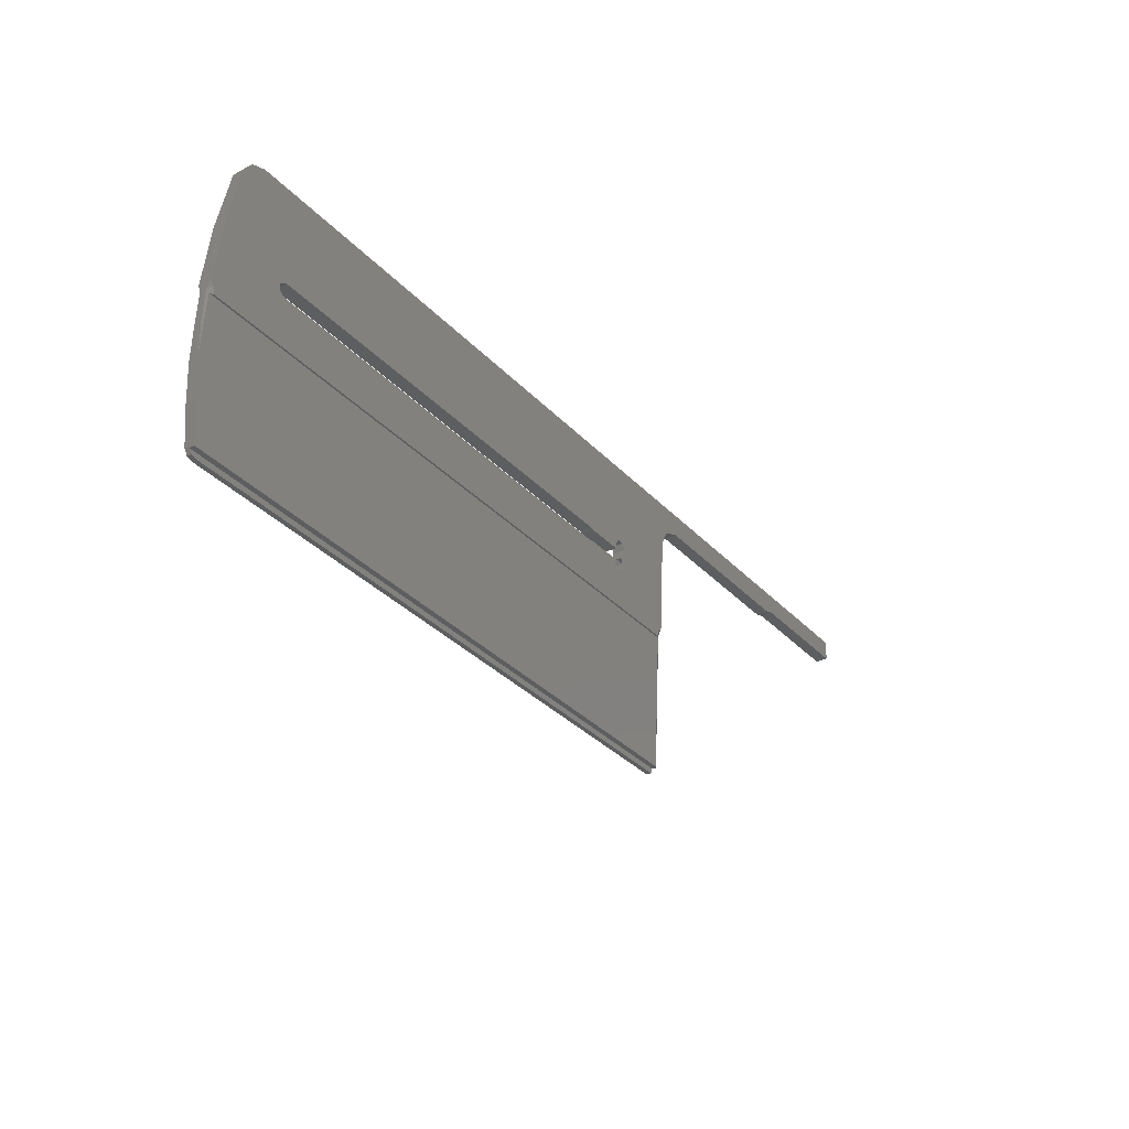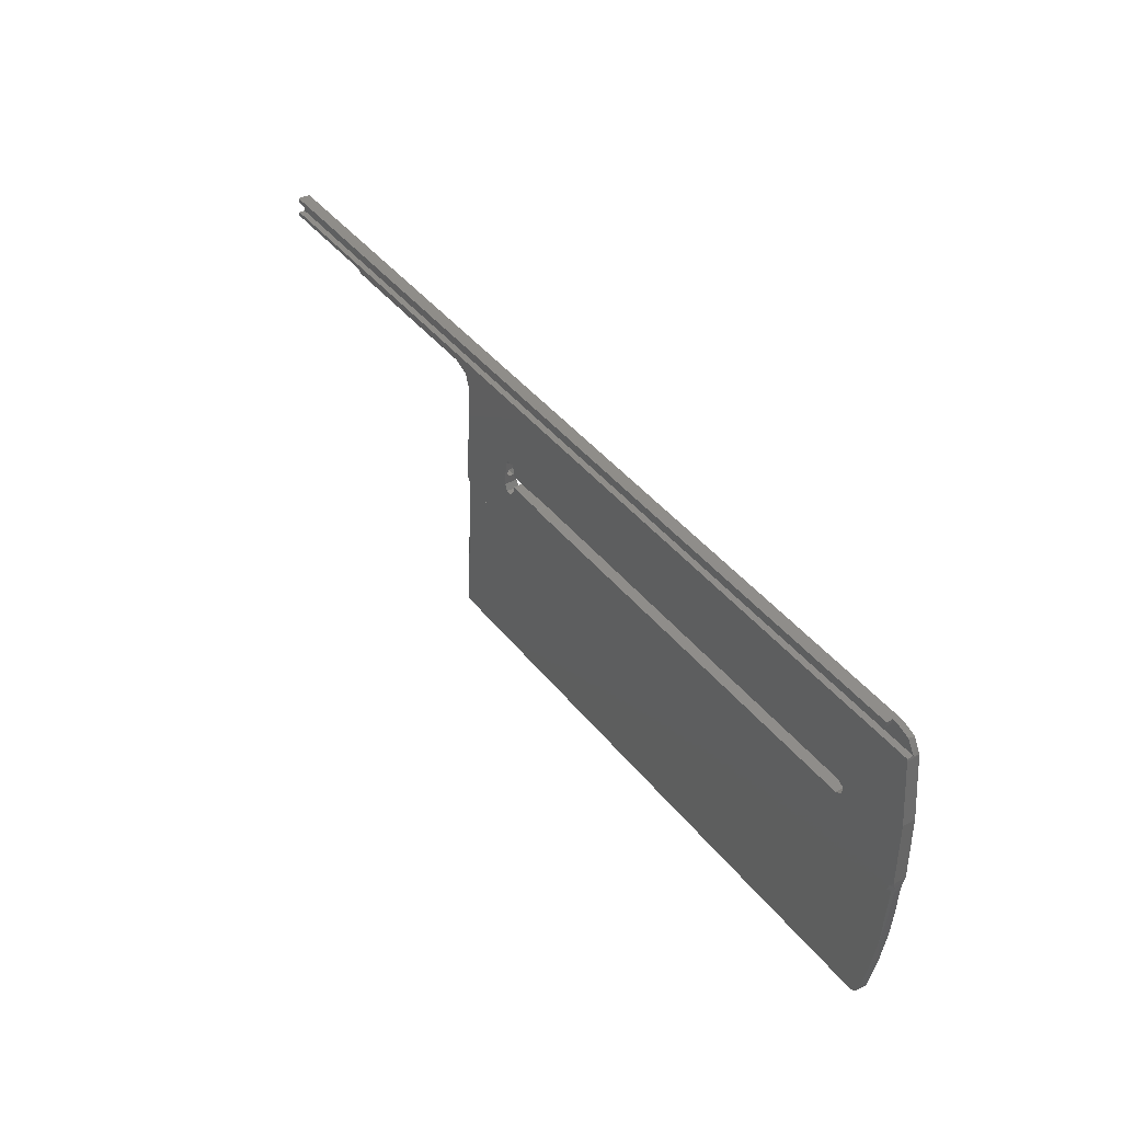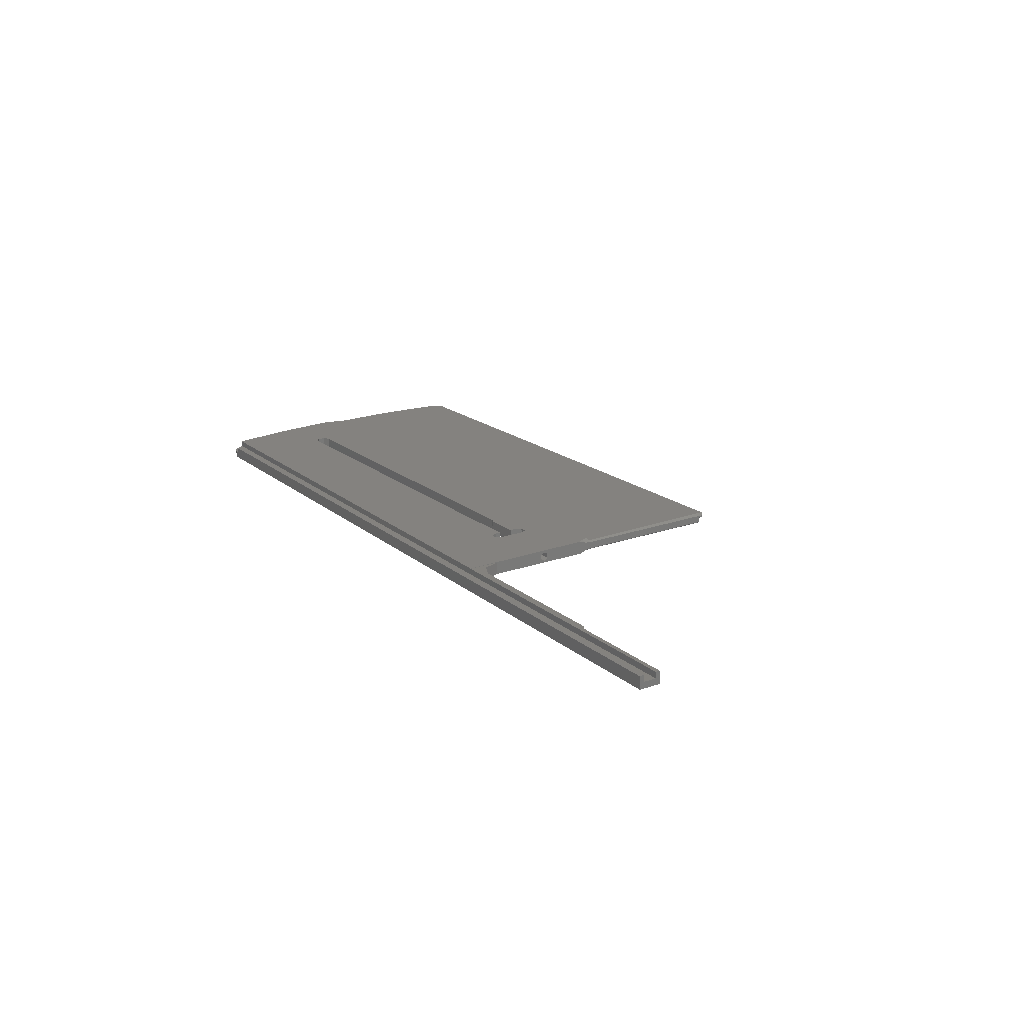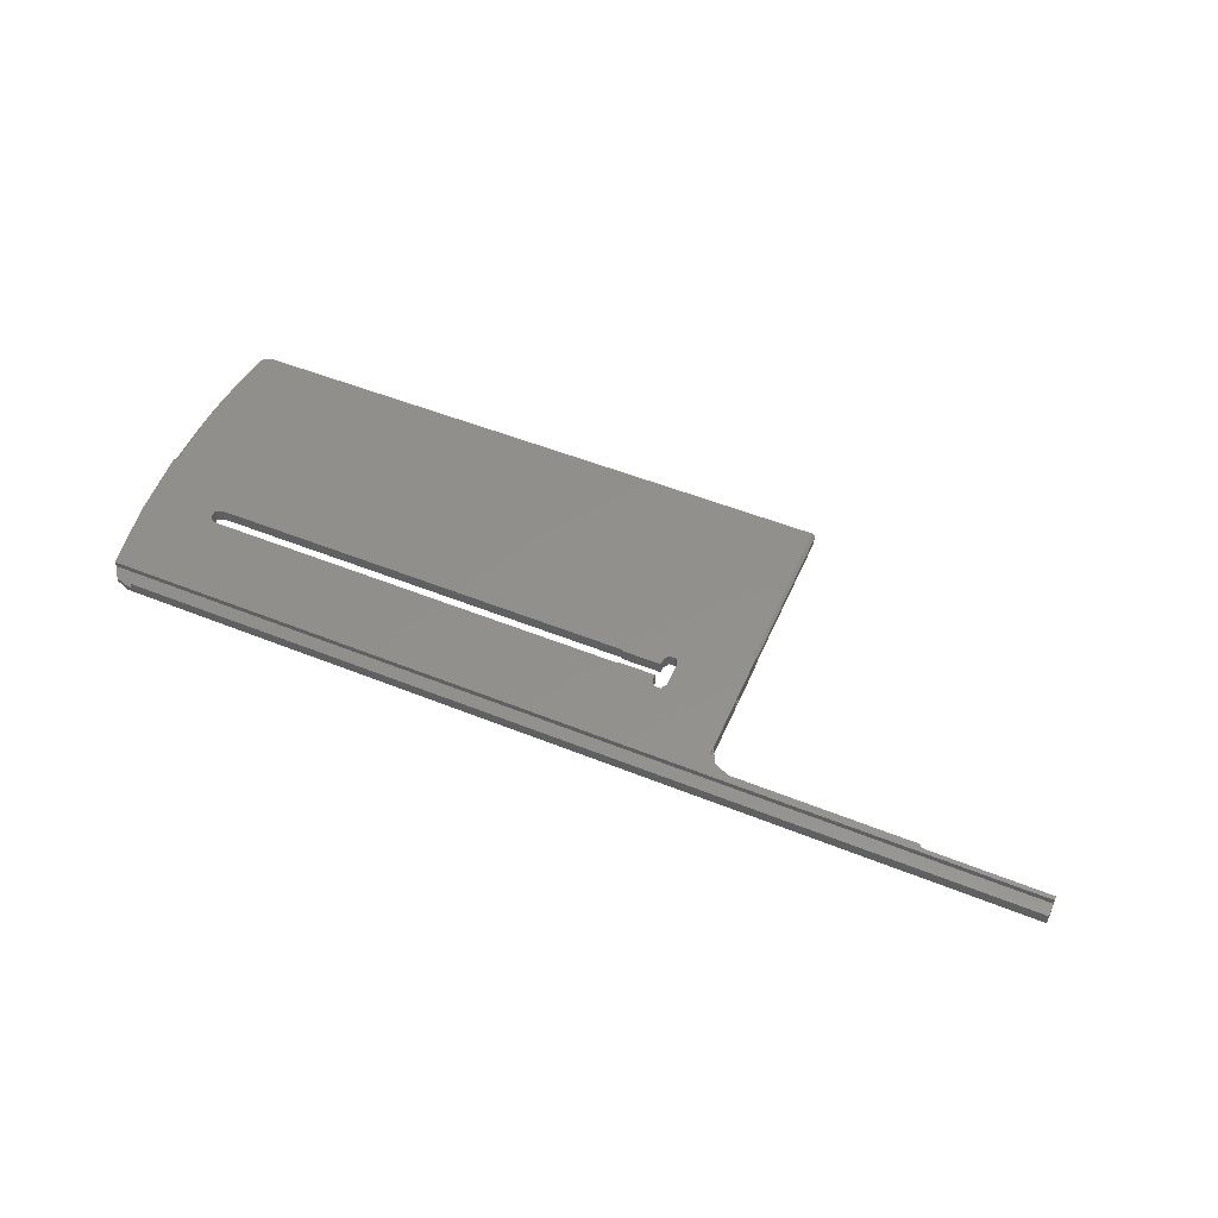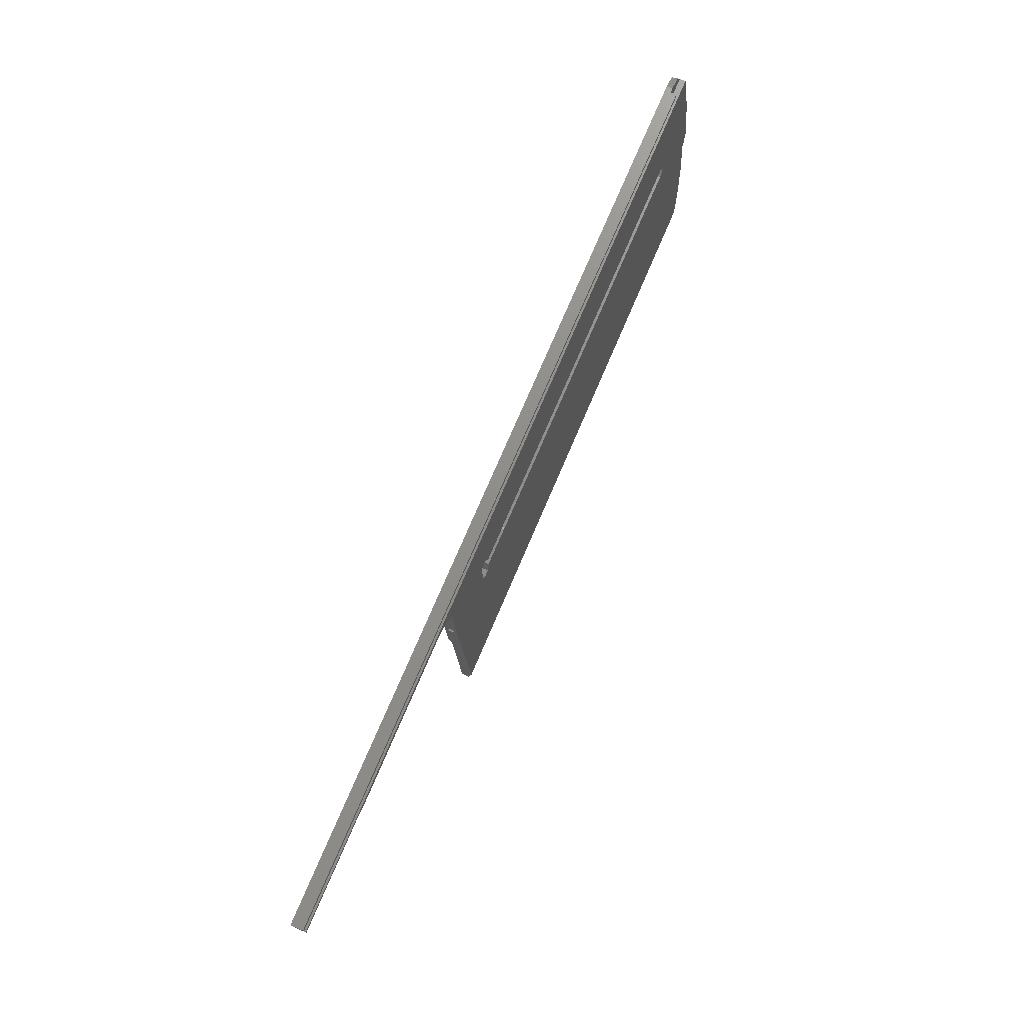
<metadata>
{"format":"stl","ext":"stl","renderer":"f3d","projection":"perspective","resolution":1024,"background":"white","views":[{"elev":-35.4,"azim":-53.0,"up":"+Z"},{"elev":42.5,"azim":-125.2,"up":"+Z"},{"elev":16.6,"azim":59.3,"up":"+Y"},{"elev":51.2,"azim":23.7,"up":"+Y"},{"elev":73.4,"azim":113.0,"up":"+Z"}]}
</metadata>
<code>
# stl→obj: 142 verts, 288 faces
v 320 26.38 -478.9
v 320 23.74 -479.9
v 320 26.43 -479.8
v 295 23.74 -479.9
v 295 26.43 -479.8
v 320 24.92 -476.3
v 320 23.52 -475.4
v 122.9 23.52 -475.4
v 320 25.05 -478.9
v 320 26.23 -475.3
v 124 26.23 -475.3
v 122.9 24.87 -475.3
v 124 24.87 -475.3
v 320 26.29 -476.2
v 124 26.29 -476.2
v 124 24.92 -476.3
v 118.1 25.05 -478.9
v 250 26.38 -478.9
v 118.1 26.43 -478.9
v 255 26.46 -480.5
v 248.8 25.25 -510.1
v 224.5 24.72 -499.5
v 224 24.72 -499.5
v 224 27.56 -499.4
v 132 24.72 -499.5
v 132 27.56 -499.4
v 224.9 24.71 -499.3
v 224.5 27.55 -499.3
v 233 24.77 -500.5
v 233 24.71 -499.3
v 224.9 27.54 -499.2
v 233.7 24.83 -501.8
v 233 27.61 -500.3
v 233 27.54 -499.2
v 235.2 24.83 -501.8
v 233.7 27.68 -501.6
v 236 24.77 -500.5
v 235.2 27.68 -501.6
v 236 24.51 -495.3
v 236 25.05 -497.9
v 236 27.61 -500.3
v 236 25.6 -498.7
v 235.2 24.44 -494
v 236 27.32 -495.2
v 236 26.51 -496.9
v 236 25.5 -497
v 233.7 24.44 -494
v 235.2 27.25 -493.9
v 250 25.12 -507.6
v 250 24.03 -485.6
v 249.1 25.18 -508.7
v 233 24.51 -495.3
v 233.7 27.25 -493.9
v 233 24.57 -496.5
v 233 27.39 -496.4
v 233 27.32 -495.2
v 224.5 24.56 -496.3
v 224.9 24.57 -496.5
v 224.9 27.39 -496.4
v 224 24.56 -496.2
v 224.5 27.38 -496.2
v 132 24.56 -496.2
v 224 27.38 -496.1
v 130.6 24.6 -497.1
v 132 27.38 -496.1
v 130.6 24.68 -498.7
v 130.6 27.42 -496.9
v 116.2 25.25 -510.1
v 130.6 27.51 -498.6
v 118 23.72 -479.4
v 119.7 23.57 -476.5
v 294.1 23.75 -480.1
v 293.3 23.78 -480.6
v 294.1 26.44 -479.9
v 255 23.78 -480.6
v 293.3 26.46 -480.5
v 251.5 23.85 -482.1
v 251.5 26.54 -481.9
v 250 25.05 -497.9
v 250 26.71 -485.4
v 250 25.71 -508.9
v 250 27.06 -497.8
v 250 28 -507.5
v 250 26.6 -498.7
v 250 25.6 -498.7
v 249.5 25.65 -510.1
v 115.9 24.42 -493.5
v 115.9 25.18 -508.7
v 115.5 25.65 -510.1
v 115 25.12 -507.6
v 115 25.71 -508.9
v 115 25.95 -510.1
v 115.9 27.22 -493.3
v 115 28 -507.5
v 118 26.46 -479.3
v 119.9 24.92 -476.3
v 118 27.18 -540.9
v 118.1 27.19 -541.1
v 118.1 28.38 -541
v 249.5 27.19 -541.1
v 249.7 28.38 -541
v 117.9 27.17 -540.6
v 116.5 26.73 -531.8
v 117.9 29.41 -540.5
v 115.5 26.29 -523
v 115.6 28.52 -524.3
v 116.6 28.97 -532.4
v 115.1 26.19 -516.5
v 115.2 27.89 -517.2
v 250 25.95 -510.1
v 250 28.58 -541
v 250 27.49 -541
v 250 27.44 -510
v 249.7 28.44 -542.2
v 250 28.62 -541.7
v 249.6 28.44 -542.2
v 249.5 28.44 -542.2
v 119.9 28.44 -542.2
v 118.8 28.43 -541.9
v 118.6 29.47 -541.7
v 249.7 29.21 -542.1
v 249.9 28.58 -542
v 249.9 29.11 -542
v 249.5 29.33 -542.1
v 119.9 29.5 -542.1
v 249.2 29.5 -542.1
v 249.5 27.74 -510
v 115.5 27.74 -510
v 248.8 28.14 -510
v 250 29.01 -541.7
v 115 27.44 -510
v 116.2 28.14 -510
v 118 26.44 -479.1
v 115.9 28.06 -508.6
v 115 27.56 -508.8
v 250 26.43 -478.9
v 249.1 28.06 -508.6
v 236 27.06 -497.8
v 236 26.6 -498.7
v 250 27.55 -508.8
v 250 26.51 -496.9
v 250 25.5 -497
f 1 2 3
f 4 3 2
f 5 1 3
f 5 3 4
f 6 7 2
f 8 2 7
f 9 6 2
f 1 9 2
f 8 4 2
f 6 10 7
f 11 7 10
f 12 8 7
f 13 12 7
f 11 13 7
f 6 14 10
f 15 10 14
f 11 10 15
f 16 14 6
f 15 14 16
f 17 6 9
f 16 6 17
f 18 9 1
f 17 9 19
f 18 19 9
f 20 18 1
f 5 20 1
f 21 22 23
f 24 23 22
f 21 23 25
f 26 25 23
f 26 23 24
f 21 27 22
f 28 22 27
f 28 24 22
f 29 30 27
f 31 27 30
f 32 29 27
f 21 32 27
f 28 27 31
f 33 30 29
f 34 30 33
f 31 30 34
f 33 29 32
f 21 35 32
f 36 32 35
f 33 32 36
f 21 37 35
f 38 35 37
f 36 35 38
f 21 39 37
f 40 37 39
f 38 37 41
f 42 41 37
f 42 37 40
f 21 43 39
f 44 39 43
f 45 39 44
f 46 39 45
f 40 39 46
f 8 47 43
f 48 43 47
f 49 50 43
f 8 43 50
f 51 49 43
f 21 51 43
f 44 43 48
f 8 52 47
f 53 47 52
f 48 47 53
f 8 54 52
f 55 52 54
f 56 52 55
f 53 52 56
f 57 58 54
f 55 54 58
f 8 57 54
f 59 58 57
f 55 58 59
f 8 60 57
f 61 57 60
f 59 57 61
f 8 62 60
f 63 60 62
f 61 60 63
f 8 64 62
f 65 62 64
f 63 62 65
f 8 66 64
f 67 64 66
f 65 64 67
f 68 25 66
f 69 66 25
f 70 68 66
f 71 70 66
f 8 71 66
f 67 66 69
f 68 21 25
f 69 25 26
f 8 72 4
f 5 4 72
f 8 73 72
f 74 72 73
f 5 72 74
f 8 75 73
f 76 73 75
f 74 73 76
f 8 77 75
f 20 75 77
f 20 76 75
f 8 50 77
f 78 77 50
f 78 20 77
f 79 50 49
f 80 50 79
f 78 50 80
f 81 49 51
f 82 49 83
f 81 83 49
f 84 49 82
f 85 79 49
f 84 85 49
f 81 51 21
f 86 21 68
f 81 21 86
f 87 88 68
f 89 68 88
f 70 87 68
f 86 68 89
f 87 90 88
f 91 88 90
f 92 89 88
f 92 88 91
f 93 90 87
f 94 90 93
f 91 90 94
f 93 87 70
f 17 70 71
f 93 70 95
f 17 95 70
f 96 71 8
f 96 17 71
f 96 8 12
f 89 97 98
f 99 98 97
f 100 89 98
f 101 100 98
f 99 101 98
f 89 102 97
f 99 97 102
f 89 103 102
f 104 102 103
f 104 99 102
f 89 105 103
f 106 103 105
f 107 103 106
f 104 103 107
f 108 105 89
f 109 106 105
f 108 109 105
f 100 86 89
f 108 89 92
f 110 86 100
f 81 86 110
f 111 112 100
f 110 100 112
f 101 111 100
f 113 112 111
f 110 112 113
f 114 111 101
f 115 111 114
f 115 113 111
f 114 101 99
f 116 114 99
f 117 116 99
f 118 117 99
f 119 118 99
f 120 119 99
f 120 99 104
f 121 114 116
f 122 115 114
f 123 114 121
f 122 114 123
f 121 116 117
f 124 117 118
f 121 117 124
f 125 118 119
f 126 118 125
f 126 124 118
f 120 125 119
f 127 126 125
f 120 127 125
f 127 124 126
f 121 124 127
f 106 128 127
f 129 127 128
f 107 106 127
f 104 107 127
f 120 104 127
f 113 127 129
f 130 127 113
f 123 127 130
f 123 121 127
f 131 128 106
f 129 128 132
f 131 132 128
f 131 106 109
f 38 129 132
f 26 24 132
f 34 132 24
f 69 26 132
f 67 69 132
f 19 67 132
f 36 38 132
f 33 36 132
f 34 33 132
f 133 19 132
f 95 133 132
f 134 95 132
f 135 134 132
f 135 132 131
f 38 41 129
f 136 129 41
f 136 137 129
f 113 129 137
f 28 34 24
f 19 65 67
f 136 63 65
f 136 65 19
f 136 61 63
f 136 59 61
f 56 55 59
f 53 56 59
f 136 53 59
f 136 48 53
f 136 44 48
f 136 41 44
f 138 44 41
f 45 44 138
f 139 138 41
f 139 41 42
f 28 31 34
f 17 19 133
f 18 136 19
f 17 133 95
f 134 93 95
f 134 94 93
f 135 94 134
f 91 94 135
f 136 83 137
f 140 137 83
f 113 137 140
f 80 83 136
f 80 82 83
f 81 140 83
f 80 136 18
f 96 12 17
f 13 17 12
f 13 16 17
f 78 18 20
f 78 80 18
f 11 16 13
f 11 15 16
f 74 76 20
f 5 74 20
f 80 141 82
f 138 82 141
f 139 84 82
f 139 82 138
f 80 142 141
f 45 141 142
f 45 138 141
f 80 79 142
f 46 142 79
f 46 45 142
f 40 79 85
f 40 46 79
f 42 85 84
f 42 40 85
f 139 42 84
f 110 113 140
f 81 110 140
f 115 130 113
f 122 130 115
f 122 123 130
f 108 131 109
f 92 135 131
f 108 92 131
f 92 91 135

</code>
